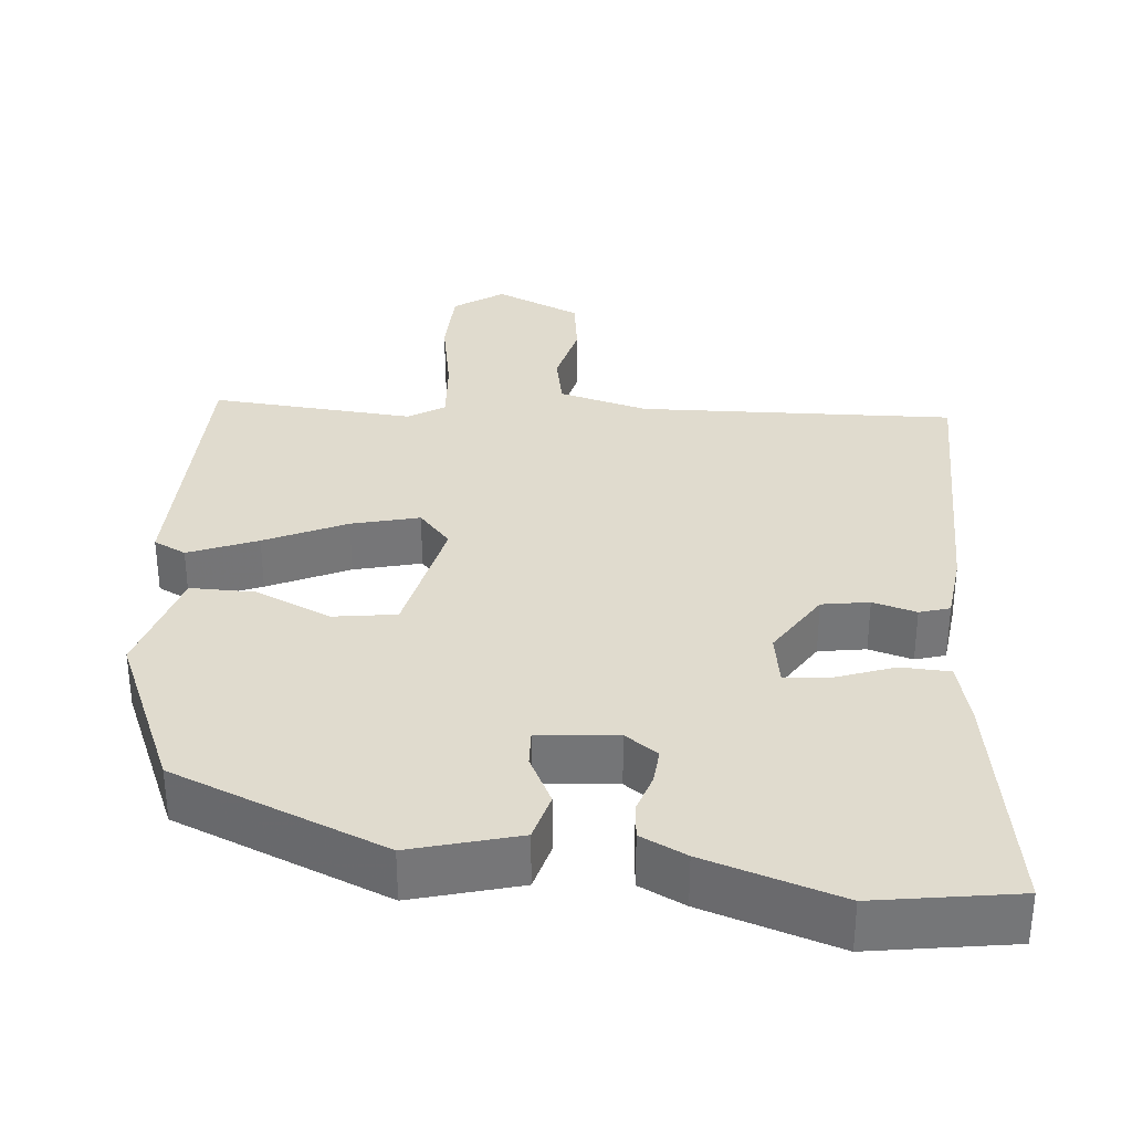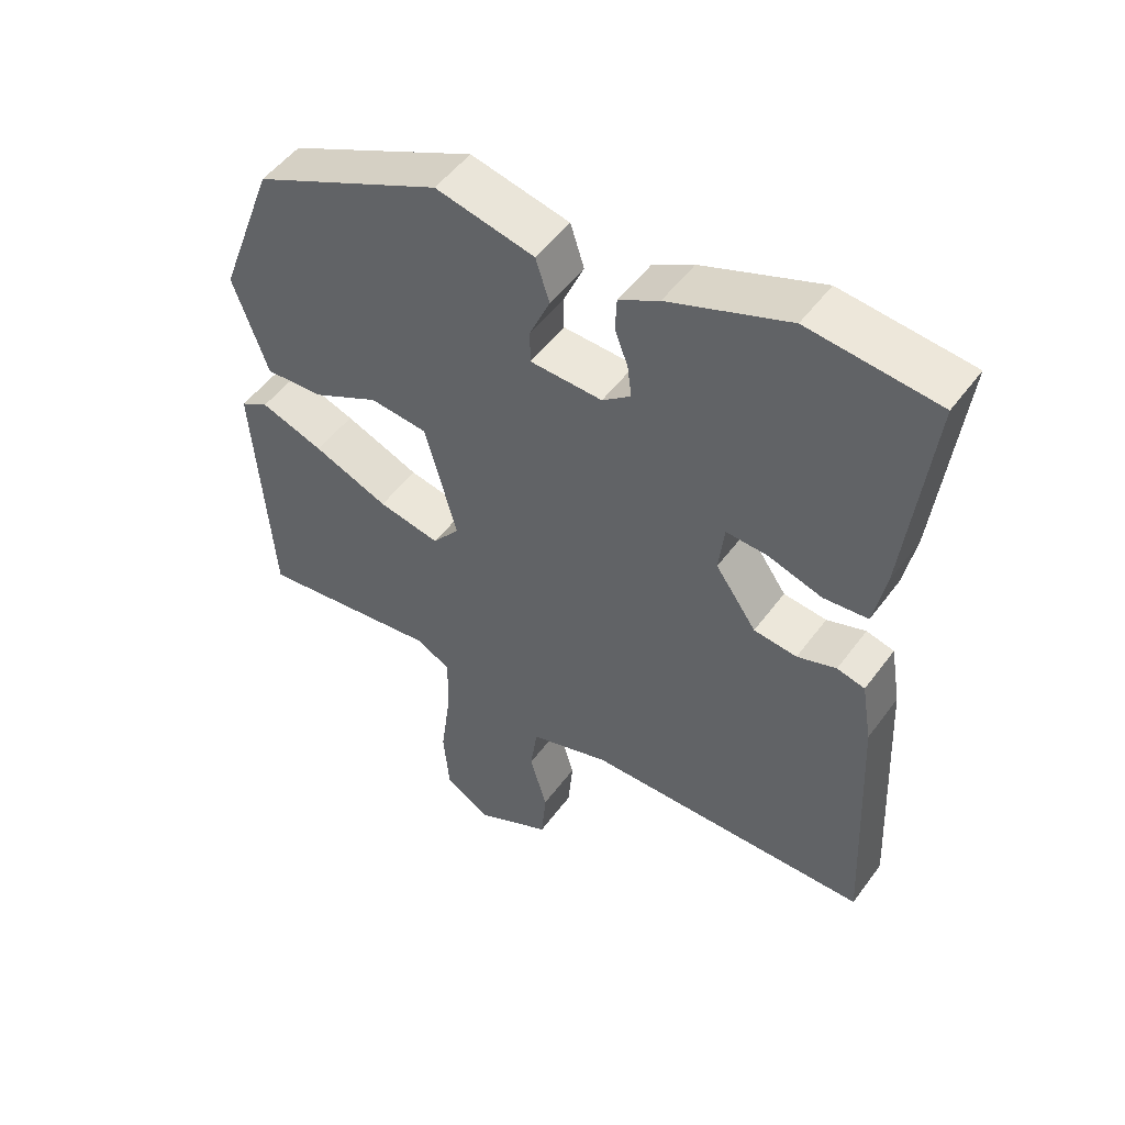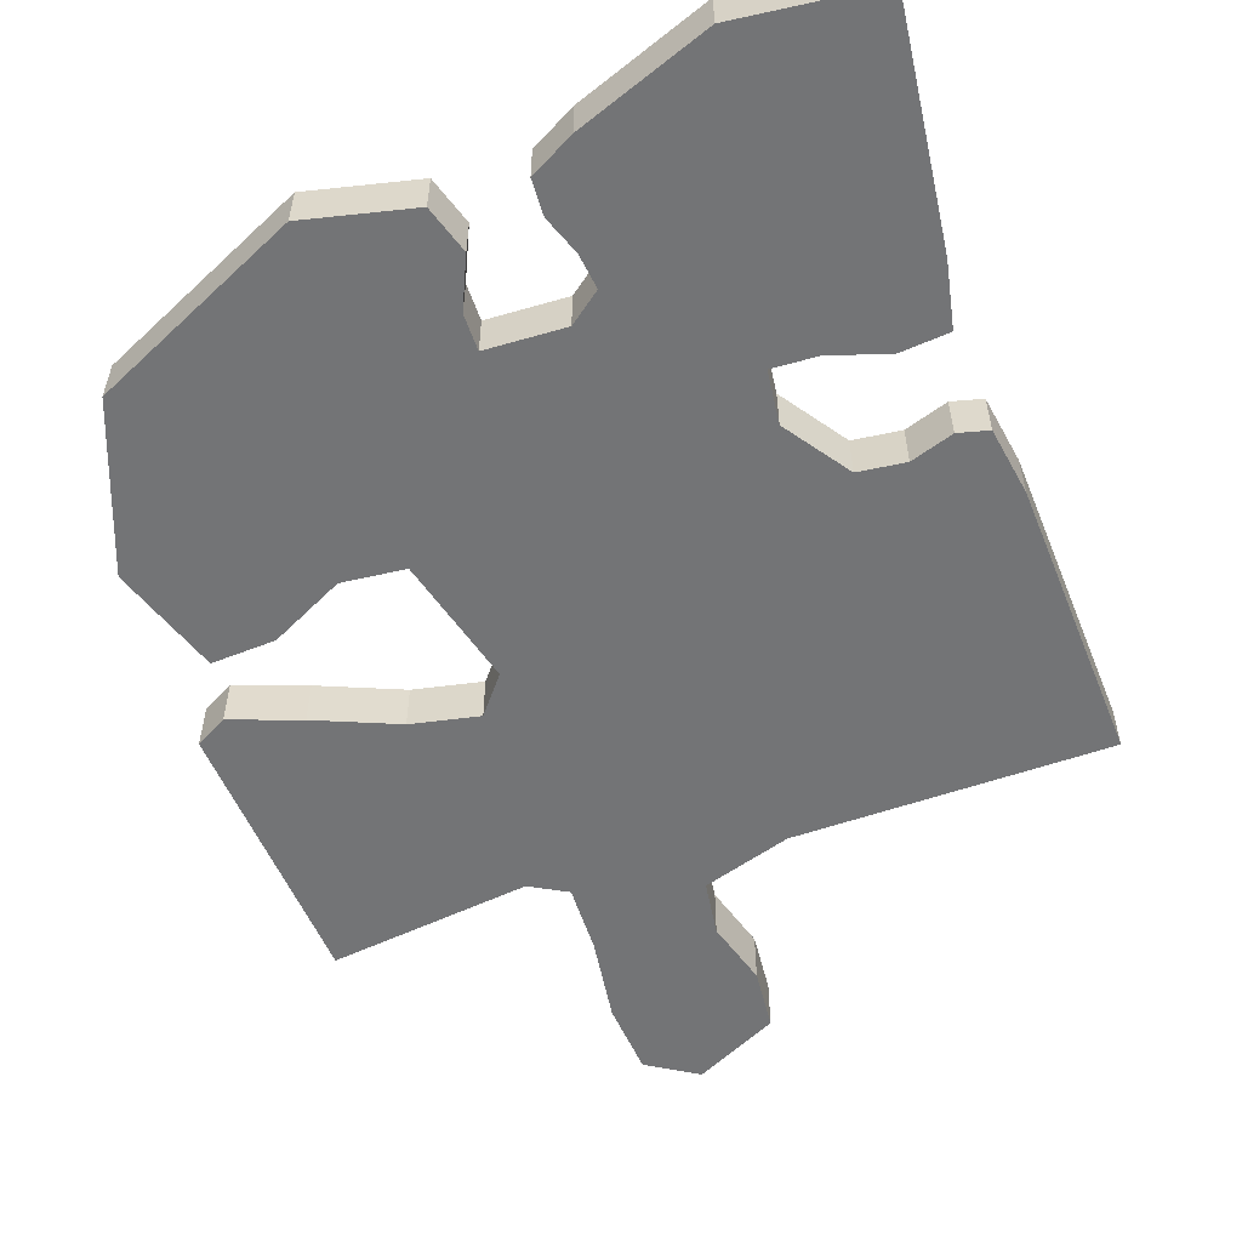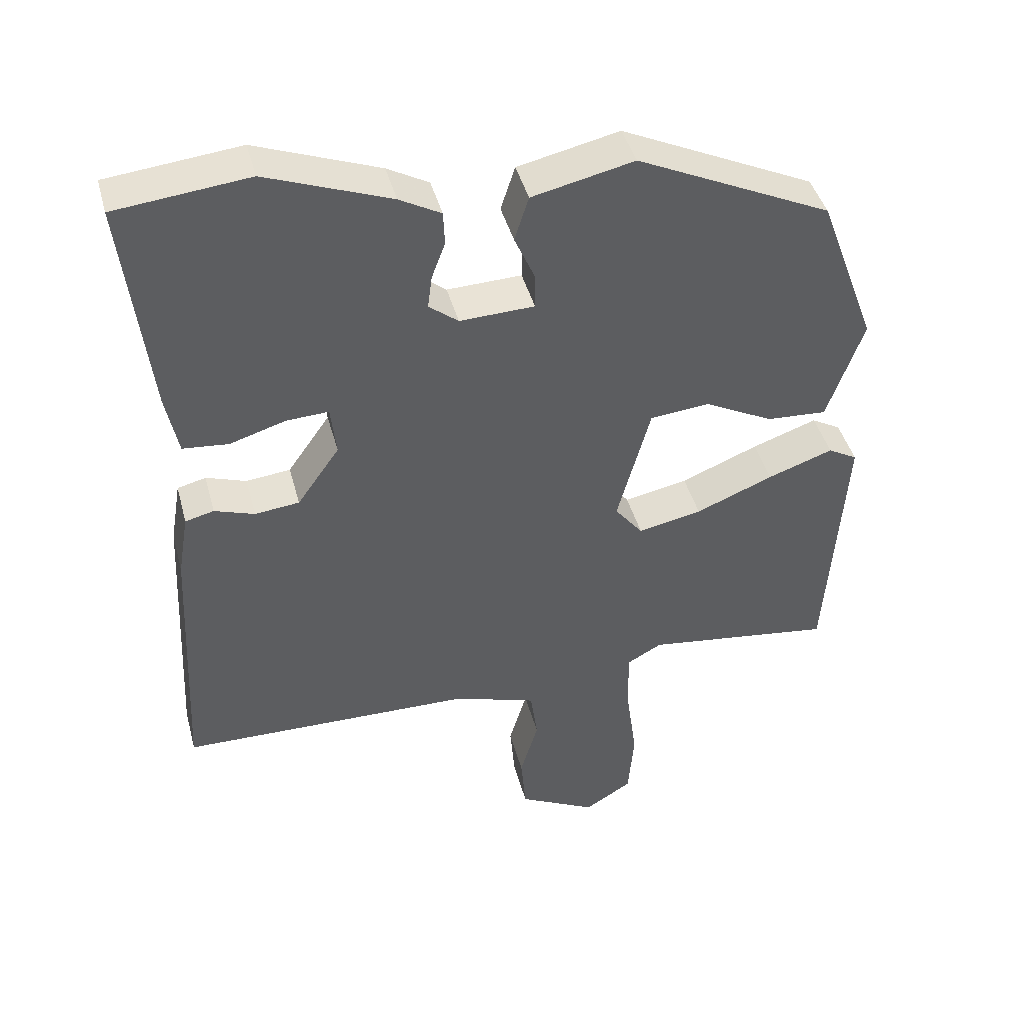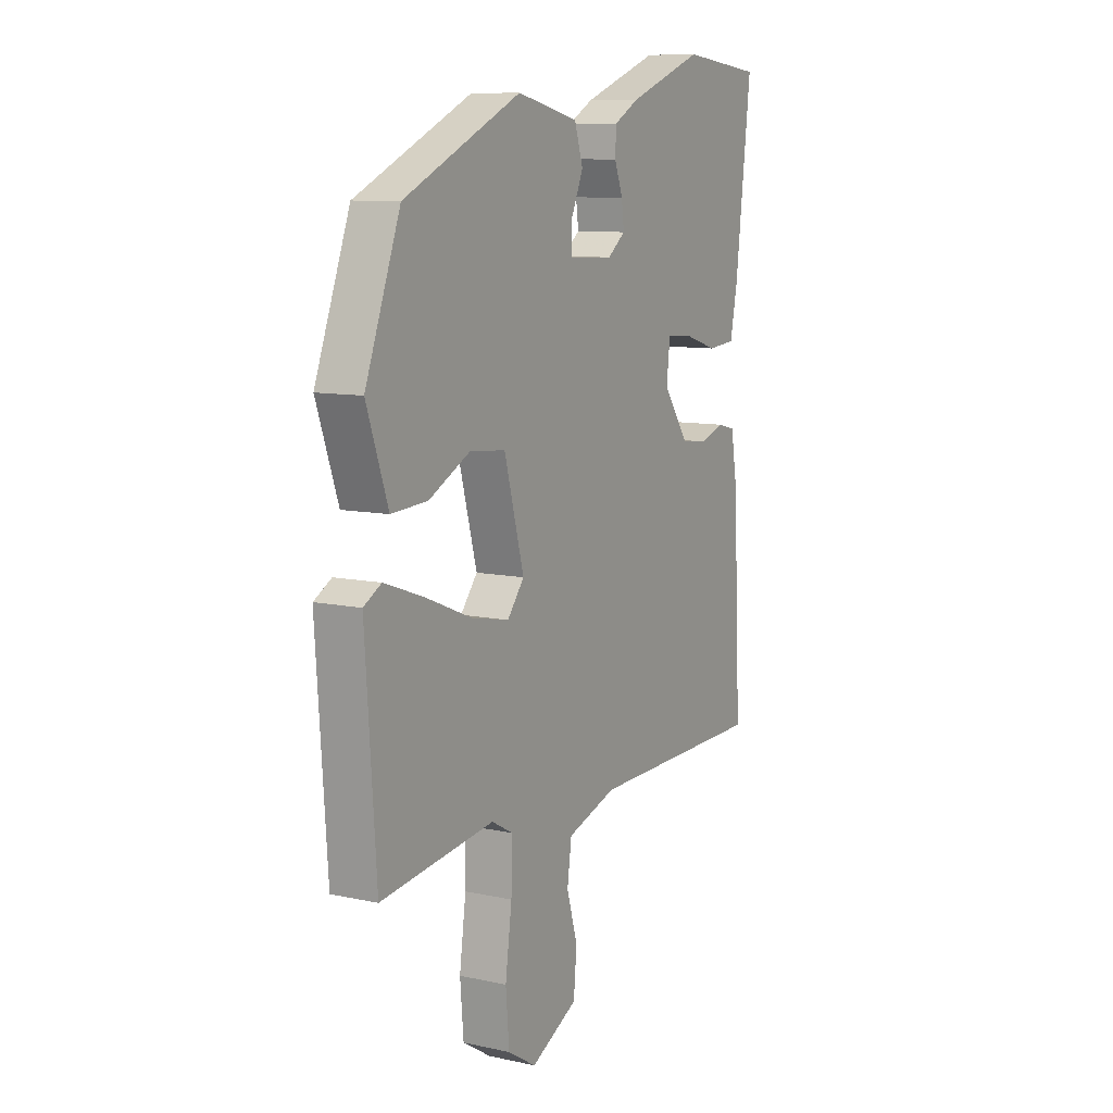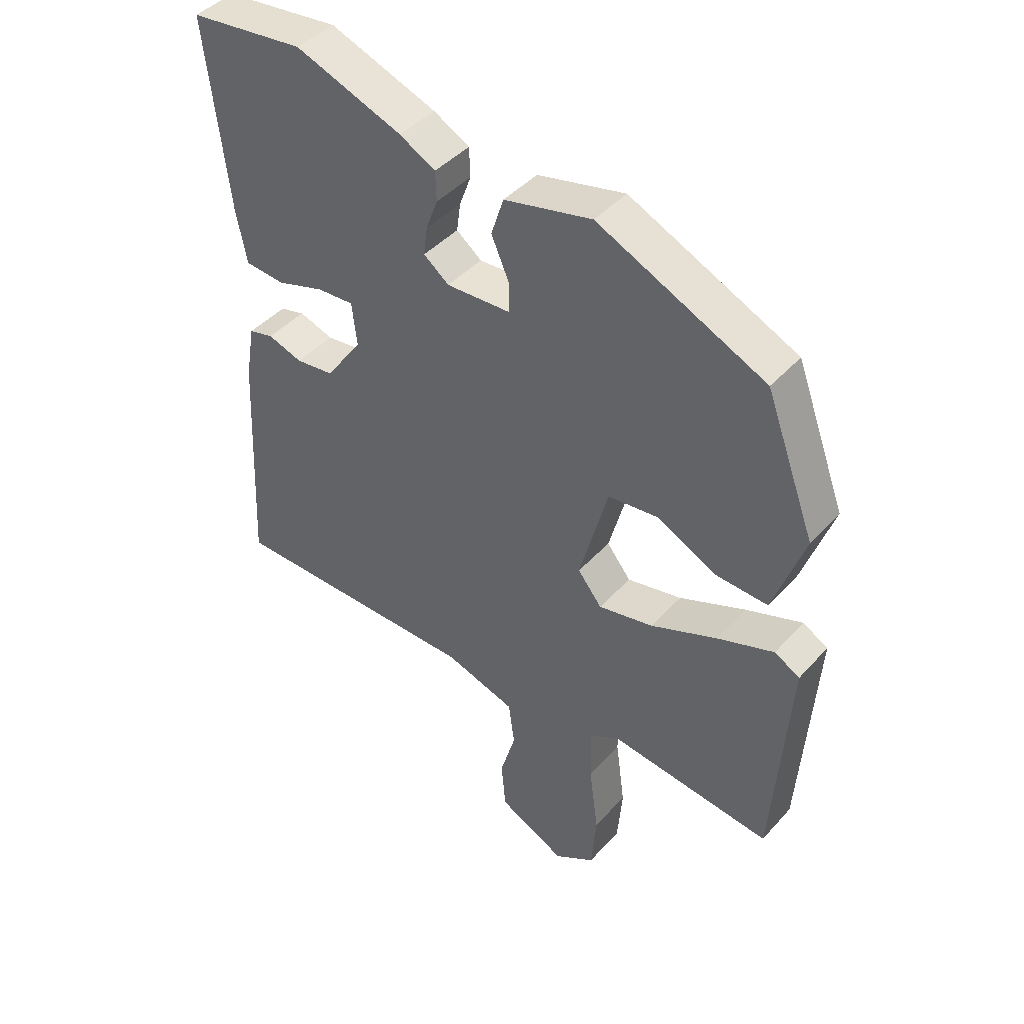
<metadata>
{"format":"obj","ext":"obj","renderer":"f3d","projection":"perspective","resolution":1024,"background":"white","views":[{"elev":33.5,"azim":2.4,"up":"+Y"},{"elev":50.8,"azim":35.1,"up":"+Z"},{"elev":-56.2,"azim":19.1,"up":"+Y"},{"elev":43.1,"azim":165.3,"up":"+Z"},{"elev":9.7,"azim":-60.6,"up":"+Z"},{"elev":43.0,"azim":-141.8,"up":"+Z"}]}
</metadata>
<code>
v -0.434 0.07 0.331
v -0.163 0.07 0.458
v -0.021 0.07 0.426
v -0.001 0.07 0.364
v -0.03 0.07 0.298
v -0.03 0.07 0.25
v 0.074 0.07 0.246
v 0.115 0.07 0.278
v 0.109 0.07 0.324
v 0.09 0.07 0.375
v 0.092 0.07 0.422
v 0.15 0.07 0.454
v 0.323 0.07 0.519
v 0.509 0.07 0.499
v 0.473 0.07 0.192
v 0.456 0.07 0.107
v 0.392 0.07 0.101
v 0.314 0.07 0.125
v 0.255 0.07 0.128
v 0.247 0.07 0.058
v 0.306 0.07 -0.026
v 0.368 0.07 -0.033
v 0.424 0.07 -0.014
v 0.464 0.07 -0.024
v 0.479 0.07 -0.113
v 0.497 0.07 -0.484
v 0.086 0.07 -0.49
v -0.029 0.07 -0.527
v -0.039 0.07 -0.599
v -0.014 0.07 -0.684
v -0.021 0.07 -0.764
v -0.13 0.07 -0.819
v -0.196 0.07 -0.778
v -0.204 0.07 -0.683
v -0.189 0.07 -0.572
v -0.187 0.07 -0.483
v -0.236 0.07 -0.456
v -0.499 0.07 -0.49
v -0.524 0.07 -0.13
v -0.483 0.07 -0.107
v -0.392 0.07 -0.139
v -0.284 0.07 -0.183
v -0.195 0.07 -0.201
v -0.156 0.07 -0.152
v -0.202 0.07 0.017
v -0.285 0.07 0.025
v -0.381 0.07 -0.024
v -0.465 0.07 -0.029
v -0.515 0.07 0.114
v -0.434 0 0.331
v -0.163 0 0.458
v -0.021 0 0.426
v -0.001 0 0.364
v -0.03 0 0.298
v -0.03 0 0.25
v 0.074 0 0.246
v 0.115 0 0.278
v 0.109 0 0.324
v 0.09 0 0.375
v 0.092 0 0.422
v 0.15 0 0.454
v 0.323 0 0.519
v 0.509 0 0.499
v 0.473 0 0.192
v 0.456 0 0.107
v 0.392 0 0.101
v 0.314 0 0.125
v 0.255 0 0.128
v 0.247 0 0.058
v 0.306 0 -0.026
v 0.368 0 -0.033
v 0.424 0 -0.014
v 0.464 0 -0.024
v 0.479 0 -0.113
v 0.497 0 -0.484
v 0.086 0 -0.49
v -0.029 0 -0.527
v -0.039 0 -0.599
v -0.014 0 -0.684
v -0.021 0 -0.764
v -0.13 0 -0.819
v -0.196 0 -0.778
v -0.204 0 -0.683
v -0.189 0 -0.572
v -0.187 0 -0.483
v -0.236 0 -0.456
v -0.499 0 -0.49
v -0.524 0 -0.13
v -0.483 0 -0.107
v -0.392 0 -0.139
v -0.284 0 -0.183
v -0.195 0 -0.201
v -0.156 0 -0.152
v -0.202 0 0.017
v -0.285 0 0.025
v -0.381 0 -0.024
v -0.465 0 -0.029
v -0.515 0 0.114
f 46 47 48 49
f 45 46 49 1
f 39 40 41 42
f 37 38 39 42
f 36 37 42 43
f 32 33 34 35
f 32 35 36
f 29 30 31 32
f 28 29 32 36
f 27 28 36 43
f 22 23 24 25
f 21 22 25 26
f 20 21 26 27
f 15 16 17 18
f 15 18 19
f 14 15 19
f 13 14 19
f 12 13 19
f 9 10 11 12
f 8 9 12 19
f 7 8 19 20
f 2 3 4 5
f 45 1 2 5
f 44 45 5 6
f 27 43 44
f 20 27 44
f 6 7 20 44
f 98 97 96 95
f 50 98 95 94
f 91 90 89 88
f 91 88 87 86
f 92 91 86 85
f 84 83 82 81
f 85 84 81
f 81 80 79 78
f 85 81 78 77
f 92 85 77 76
f 74 73 72 71
f 75 74 71 70
f 76 75 70 69
f 67 66 65 64
f 68 67 64
f 68 64 63
f 68 63 62
f 68 62 61
f 61 60 59 58
f 68 61 58 57
f 69 68 57 56
f 54 53 52 51
f 54 51 50 94
f 55 54 94 93
f 93 92 76
f 93 76 69
f 93 69 56 55
f 1 50 51 2
f 2 51 52 3
f 3 52 53 4
f 4 53 54 5
f 5 54 55 6
f 6 55 56 7
f 7 56 57 8
f 8 57 58 9
f 9 58 59 10
f 10 59 60 11
f 11 60 61 12
f 12 61 62 13
f 13 62 63 14
f 14 63 64 15
f 15 64 65 16
f 16 65 66 17
f 17 66 67 18
f 18 67 68 19
f 19 68 69 20
f 20 69 70 21
f 21 70 71 22
f 22 71 72 23
f 23 72 73 24
f 24 73 74 25
f 25 74 75 26
f 26 75 76 27
f 27 76 77 28
f 28 77 78 29
f 29 78 79 30
f 30 79 80 31
f 31 80 81 32
f 32 81 82 33
f 33 82 83 34
f 34 83 84 35
f 35 84 85 36
f 36 85 86 37
f 37 86 87 38
f 38 87 88 39
f 39 88 89 40
f 40 89 90 41
f 41 90 91 42
f 42 91 92 43
f 43 92 93 44
f 44 93 94 45
f 45 94 95 46
f 46 95 96 47
f 47 96 97 48
f 48 97 98 49
f 49 98 50 1

</code>
